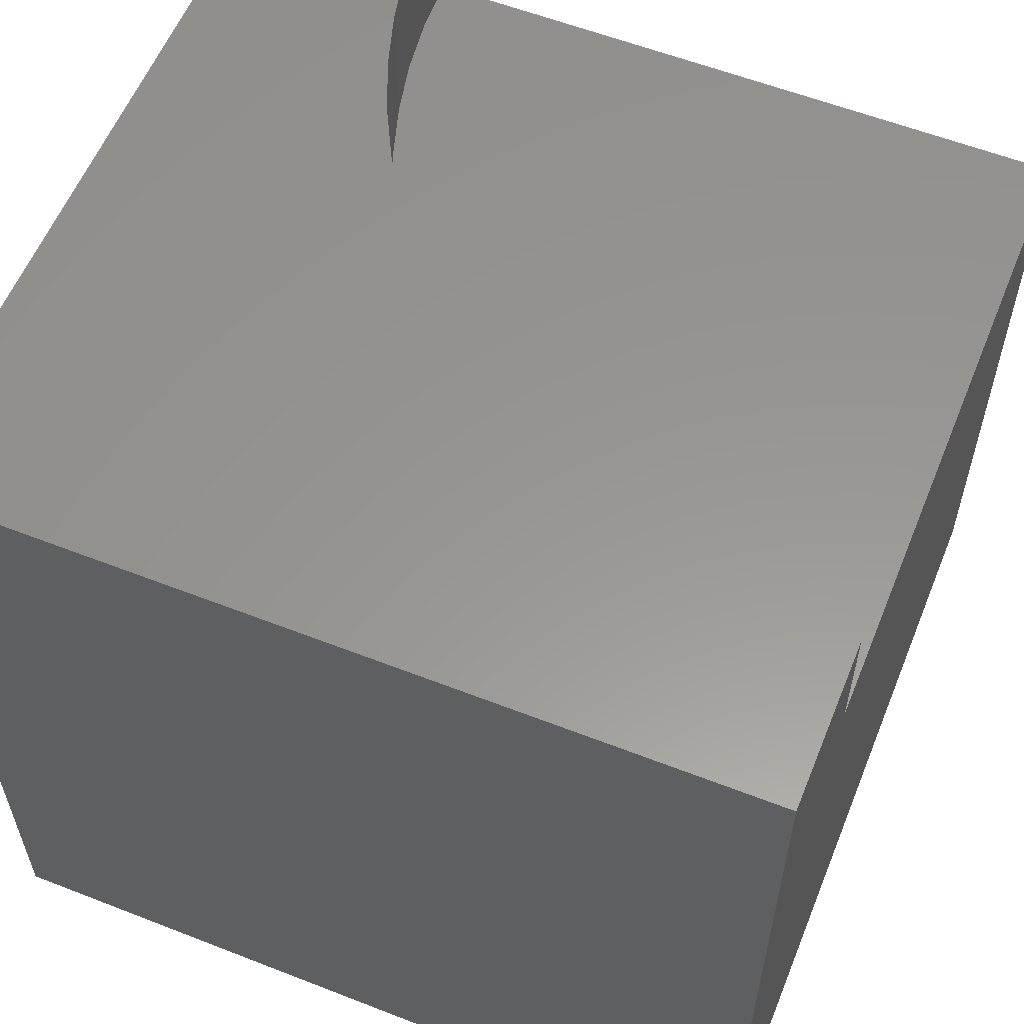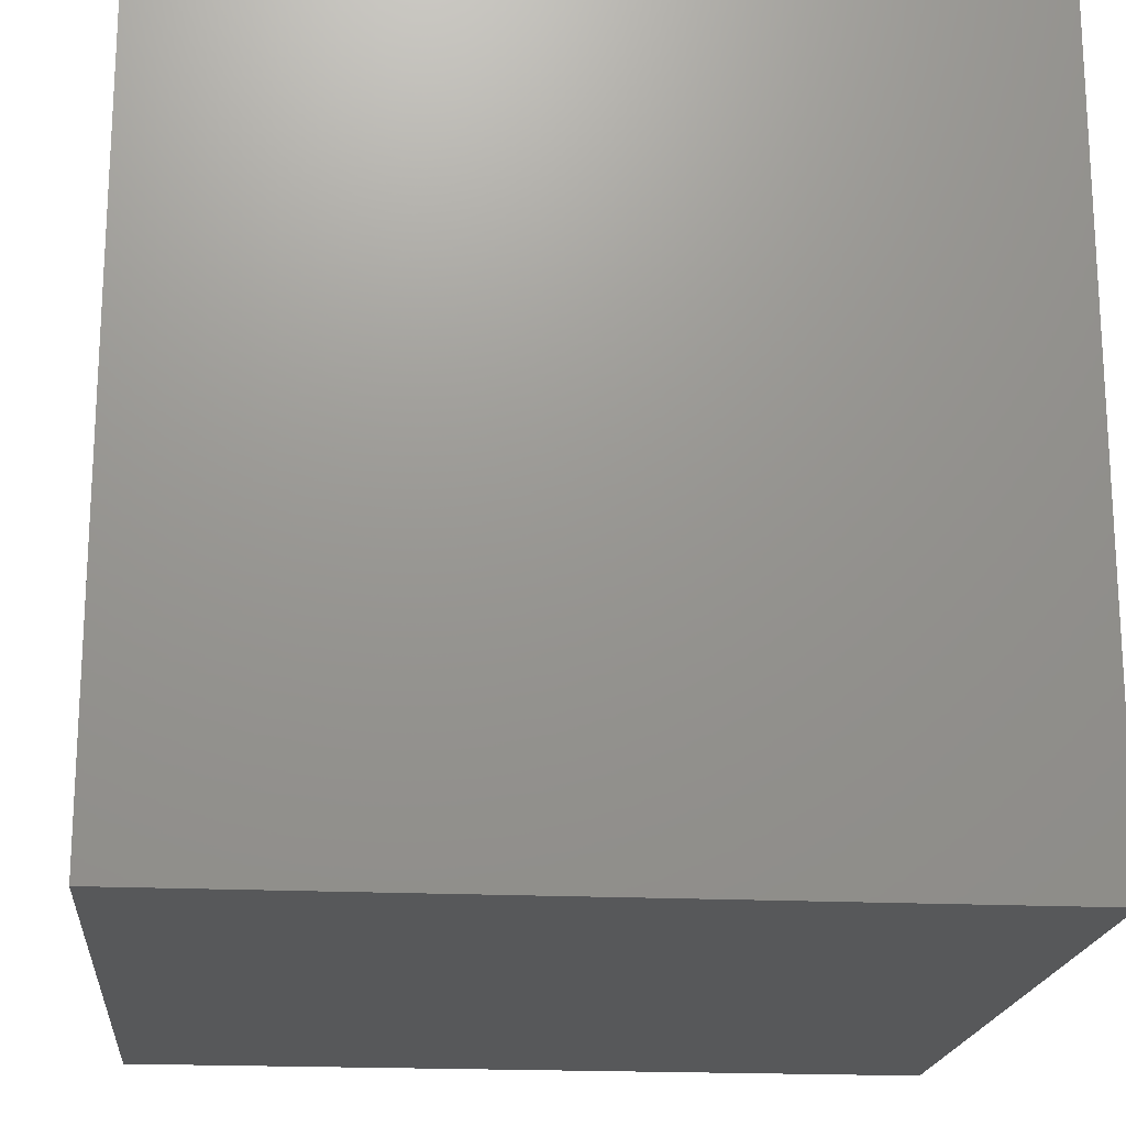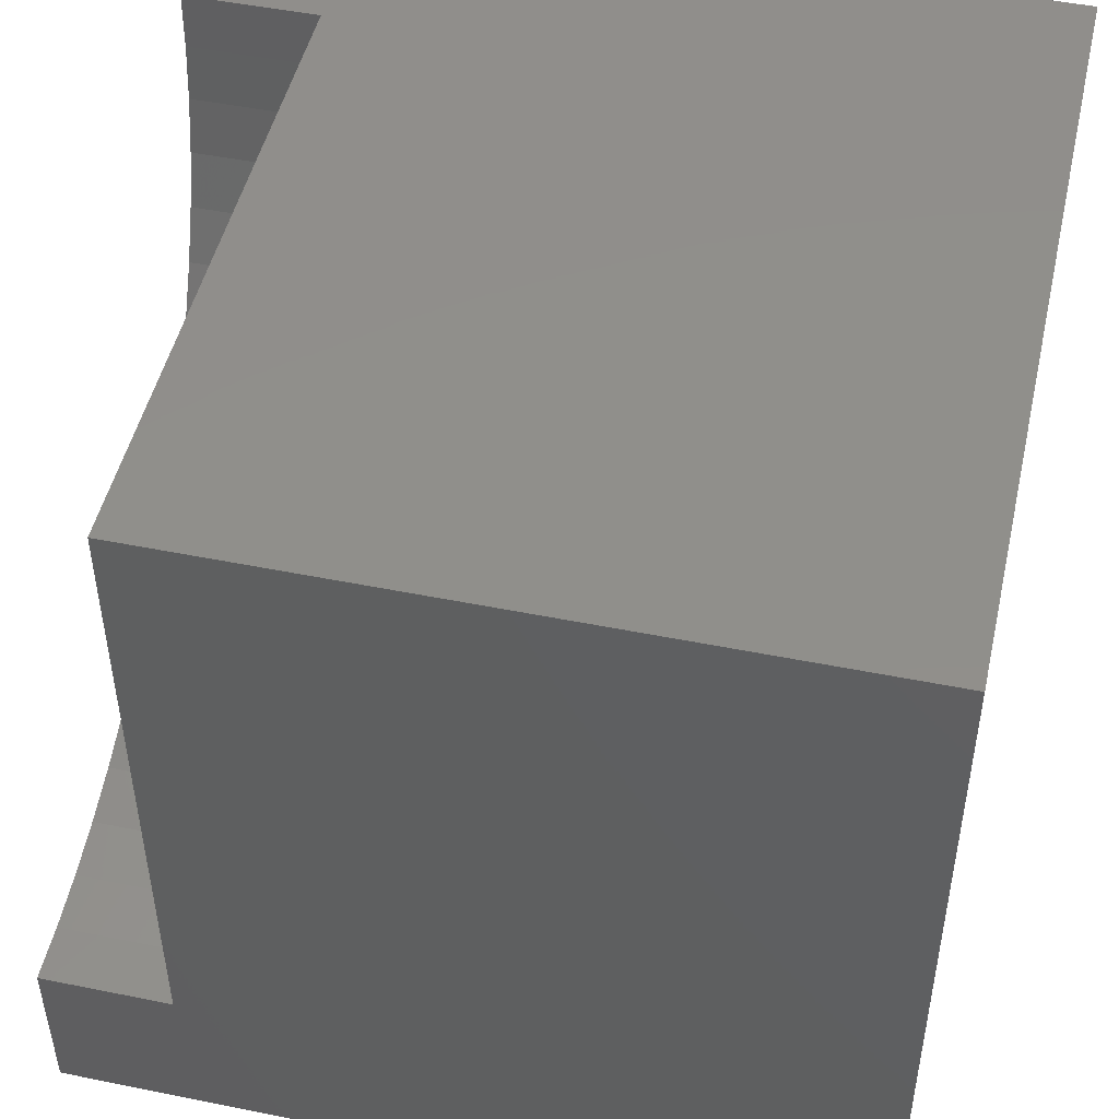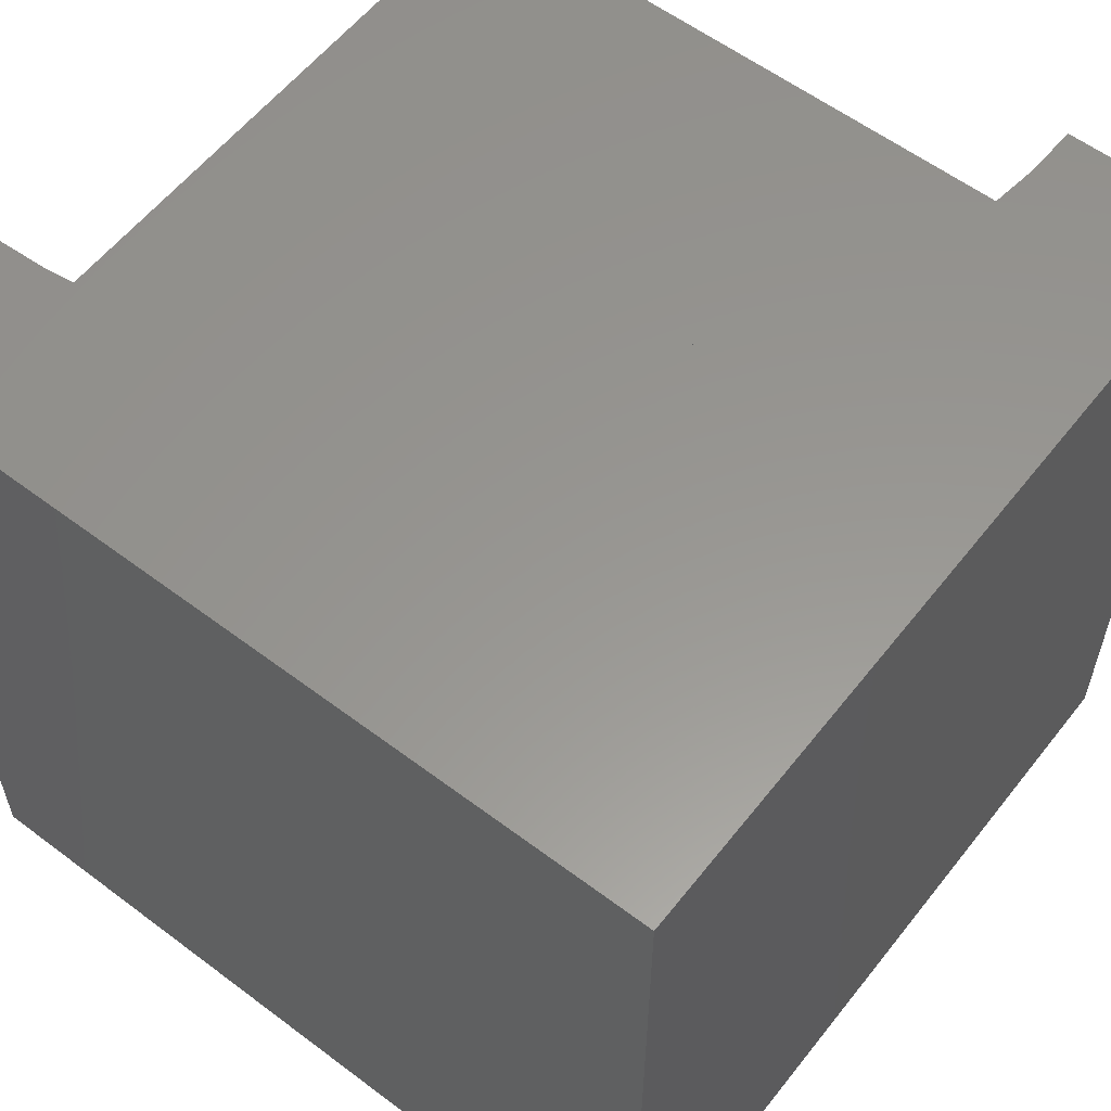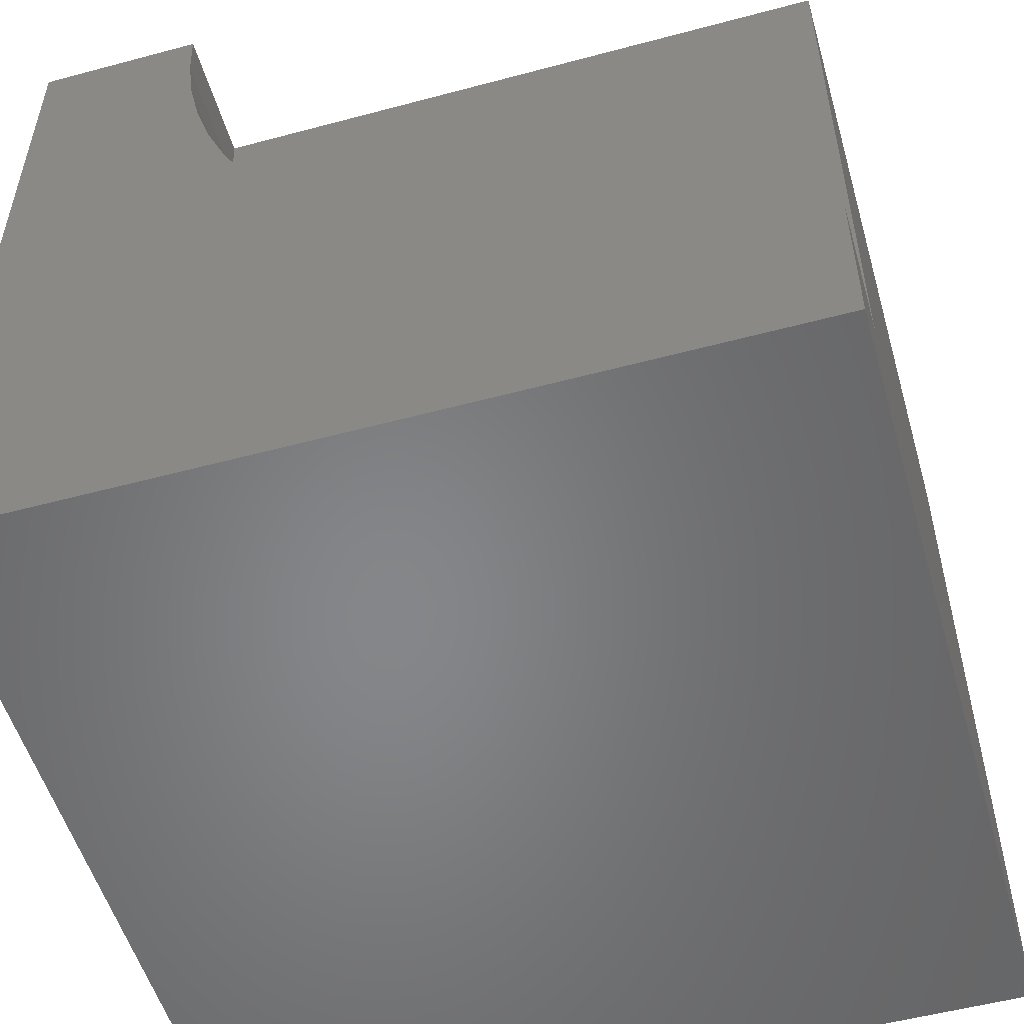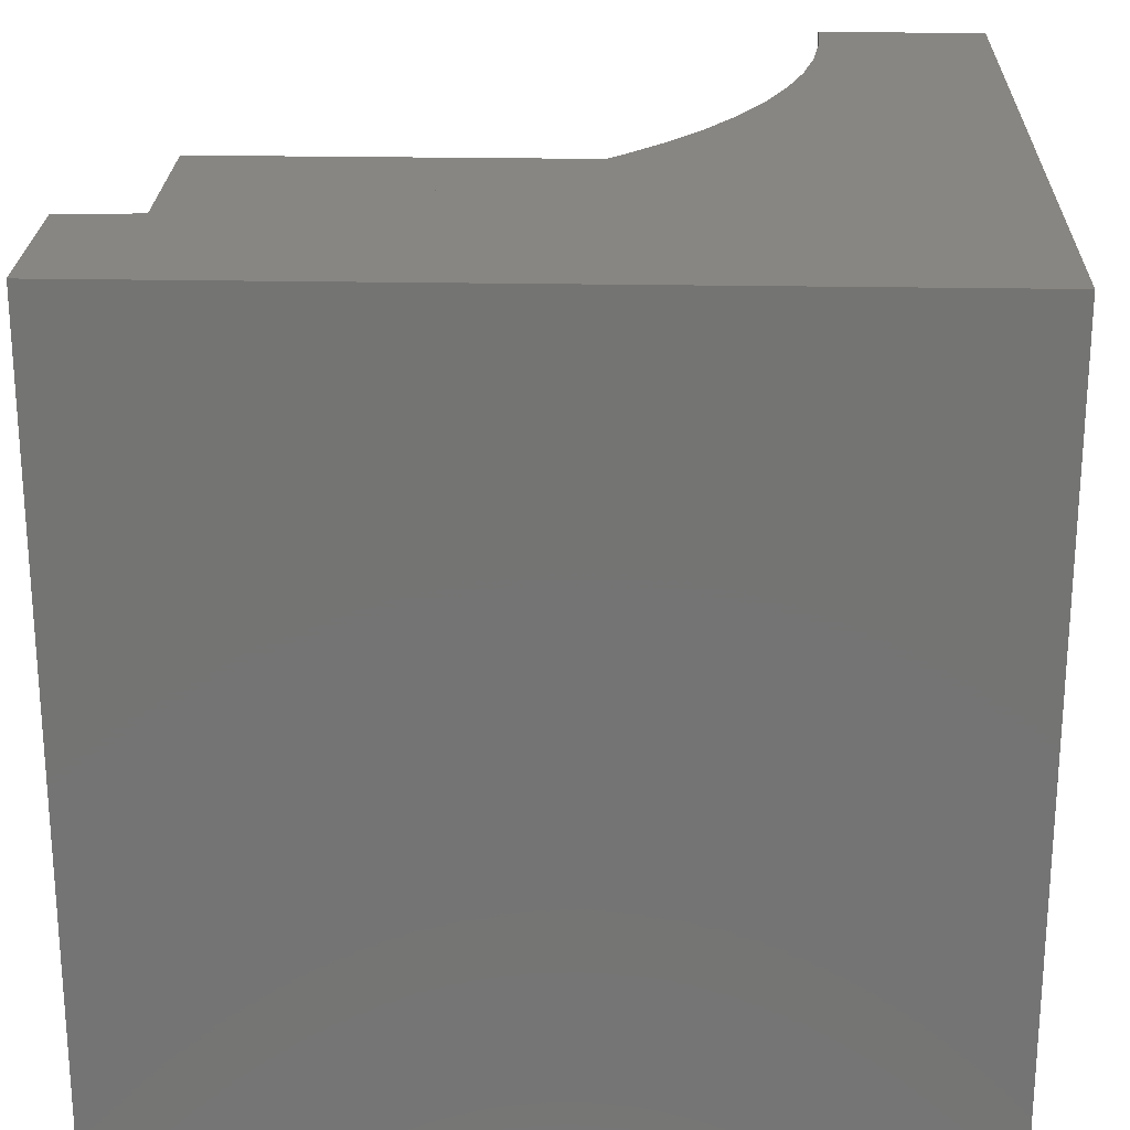
<metadata>
{"format":"stl","ext":"stl","renderer":"f3d","projection":"perspective","resolution":1024,"background":"white","views":[{"elev":58.3,"azim":22.0,"up":"+Z"},{"elev":-19.0,"azim":174.7,"up":"+Y"},{"elev":48.6,"azim":102.7,"up":"+Y"},{"elev":58.2,"azim":-52.1,"up":"+Z"},{"elev":-53.3,"azim":16.0,"up":"+Y"},{"elev":23.6,"azim":-88.2,"up":"+Z"}]}
</metadata>
<code>
# stl→obj: 46 verts, 88 faces
v 0 10 10
v 0 10 0
v 0 0 10
v 0 0 0
v 10 0 10
v 10 2.046 10
v 9.307 2.076 10
v 6.638 2.791 10
v 6.023 3.112 10
v 8.619 2.167 10
v 7.941 2.317 10
v 7.28 2.526 10
v 5.438 3.484 10
v 4.887 3.907 10
v 4.376 4.376 10
v 3.907 4.887 10
v 3.484 5.438 10
v 3.112 6.023 10
v 2.046 10 10
v 2.076 9.307 10
v 2.167 8.619 10
v 2.791 6.638 10
v 2.526 7.28 10
v 2.317 7.941 10
v 10 2.046 8.373
v 10 0 0
v 10 10 8.373
v 10 10 0
v 2.046 10 8.373
v 2.076 9.307 8.373
v 2.167 8.619 8.373
v 2.317 7.941 8.373
v 2.526 7.28 8.373
v 2.791 6.638 8.373
v 3.112 6.023 8.373
v 3.484 5.438 8.373
v 3.907 4.887 8.373
v 4.376 4.376 8.373
v 4.887 3.907 8.373
v 5.438 3.484 8.373
v 6.023 3.112 8.373
v 6.638 2.791 8.373
v 7.28 2.526 8.373
v 7.941 2.317 8.373
v 8.619 2.167 8.373
v 9.307 2.076 8.373
f 1 2 3
f 3 2 4
f 5 6 7
f 8 9 3
f 7 10 5
f 5 10 11
f 5 11 3
f 3 11 12
f 3 12 8
f 9 13 3
f 3 13 14
f 3 14 15
f 15 16 3
f 3 16 17
f 3 17 18
f 19 1 20
f 20 1 21
f 18 22 3
f 3 22 23
f 3 23 1
f 1 23 24
f 1 24 21
f 6 5 25
f 25 5 26
f 25 26 27
f 27 26 28
f 2 28 4
f 4 28 26
f 1 19 29
f 27 28 29
f 29 28 2
f 29 2 1
f 26 5 4
f 4 5 3
f 29 19 20
f 29 20 30
f 30 20 21
f 30 21 31
f 31 21 24
f 31 24 32
f 32 24 23
f 32 23 33
f 33 23 22
f 33 22 34
f 34 22 18
f 34 18 35
f 35 18 17
f 35 17 36
f 36 17 16
f 36 16 37
f 37 16 15
f 37 15 38
f 38 15 14
f 38 14 39
f 39 14 13
f 39 13 40
f 40 13 9
f 40 9 41
f 41 9 8
f 41 8 42
f 42 8 12
f 42 12 43
f 43 12 11
f 43 11 44
f 44 11 10
f 44 10 45
f 45 10 7
f 45 7 46
f 46 7 6
f 46 6 25
f 37 38 27
f 29 30 27
f 27 30 31
f 38 39 27
f 27 39 40
f 27 40 41
f 41 42 27
f 27 42 43
f 27 43 44
f 31 32 27
f 27 32 33
f 27 33 34
f 44 45 27
f 27 45 46
f 27 46 25
f 34 35 27
f 27 35 36
f 27 36 37

</code>
